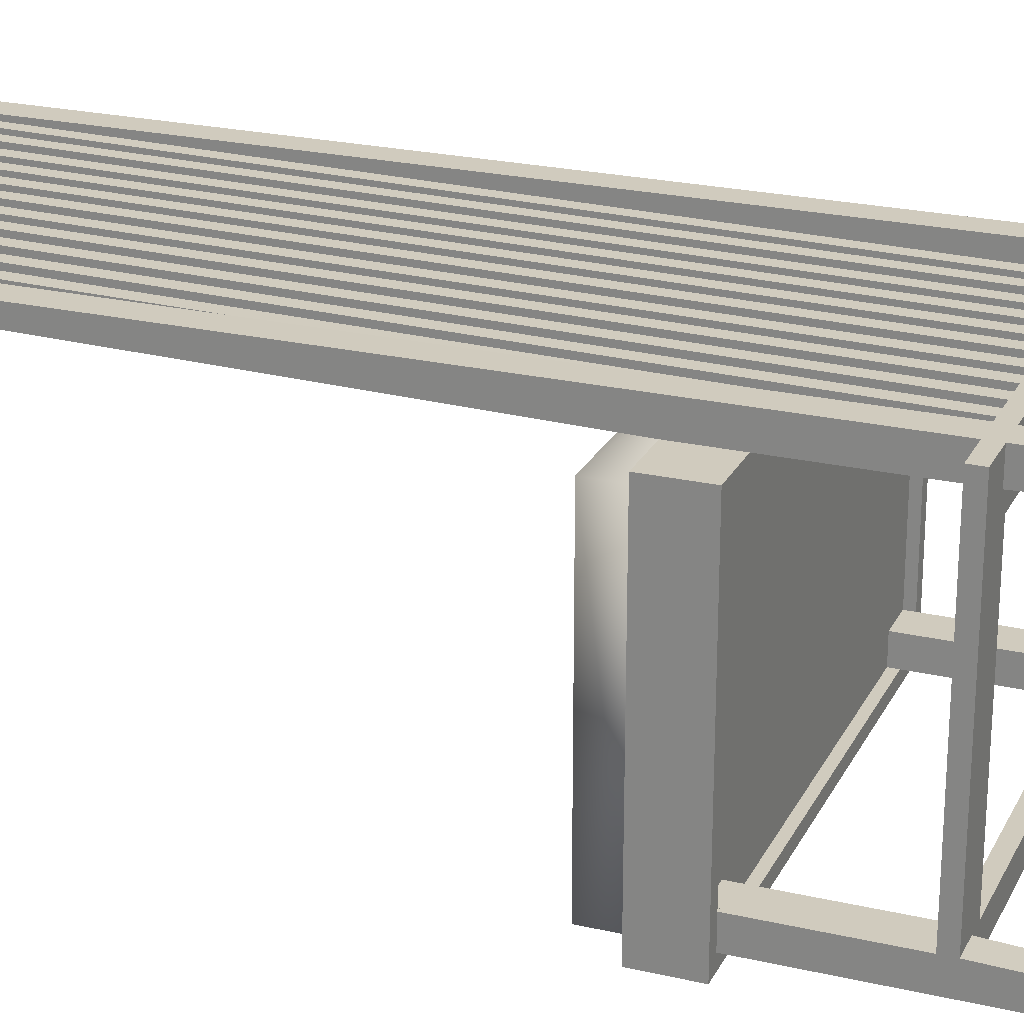
<metadata>
{"format":"obj","ext":"obj","renderer":"f3d","projection":"perspective","resolution":1024,"background":"white","views":[{"elev":23.5,"azim":-68.7,"up":"+Z"}]}
</metadata>
<code>
v -0.1955 -0.01436 0.04954
v -0.1955 -0.01436 -0.2041
v 0.1909 -0.01436 0.04954
v -0.1955 -0.04654 -0.2041
v 0.1909 -0.01436 -0.2041
v 0.1906 -0.04654 0.04954
v -0.1955 -0.04654 0.04954
v 0.1909 -0.04654 0.04954
v 0.1906 -0.04654 -0.2041
v 0.1909 -0.04654 -0.2041
v -0.1955 -0.05458 -0.1799
v -0.1955 -0.05458 -0.2041
v -0.1633 -0.05458 -0.1799
v -0.1955 -0.09362 -0.1799
v -0.1633 -0.05458 -0.2041
v -0.1633 -0.08549 -0.1799
v 0.1906 -0.05458 0.04954
v -0.1955 -0.08549 -0.1799
v -0.1955 -0.09362 -0.2041
v -0.1633 -0.08549 -0.2041
v 0.1584 -0.05458 -0.2041
v -0.1633 -0.2084 -0.1799
v 0.1584 -0.05458 -0.1799
v -0.1955 -0.05458 0.04954
v -0.2076 -0.04654 -0.2041
v -0.1633 -0.09362 -0.1799
v -0.1955 -0.09362 0.04954
v -0.1633 -0.09362 -0.2041
v -0.1955 -0.3361 -0.1839
v 0.1584 -0.08549 -0.2041
v -0.1955 -0.08549 0.04954
v -0.1633 -0.2084 -0.2041
v 0.1906 -0.05458 -0.1799
v 0.1906 -0.08549 0.04954
v 0.1906 -0.05458 -0.2041
v -0.2076 -0.04654 0.04954
v -0.2076 -0.04654 -0.2161
v 0.2026 -0.09362 -0.2161
v -0.1955 -0.2205 -0.1799
v -0.1955 -0.3361 -0.2041
v -0.2076 -0.09362 0.04954
v 0.1584 -0.2084 -0.1799
v -0.1553 -0.2084 -0.1799
v 0.1906 -0.08549 -0.1799
v 0.1584 -0.08549 -0.1799
v 0.2026 -0.04654 0.04954
v 0.1906 -0.04654 0.06139
v -0.2076 -0.09362 -0.2041
v 0.2026 -0.04654 -0.2161
v -0.1955 -0.2084 -0.1799
v -0.1714 -0.2205 -0.2041
v 0.1584 -0.09362 -0.2041
v -0.1714 -0.2205 -0.1799
v -0.1754 -0.3361 -0.2041
v -0.1754 -0.3361 -0.1839
v 0.1906 -0.09362 0.06139
v 0.1584 -0.09362 -0.1799
v 0.1906 -0.09362 -0.2041
v 0.1906 -0.09362 0.04954
v 0.1584 -0.2084 -0.2041
v -0.1553 -0.2084 0.06139
v 0.1906 -0.09362 -0.1799
v 0.2026 -0.09362 0.04954
v 0.2026 -0.04654 -0.2041
v -0.2076 -0.04654 0.06139
v -0.2076 -0.09362 0.06139
v -0.2076 -0.09362 -0.2161
v -0.1633 -0.2084 0.06139
v 0.1664 -0.2205 -0.2041
v -0.1633 -0.2205 0.08552
v -0.1955 -0.2205 0.08552
v 0.2026 -0.09362 -0.2041
v 0.1502 -0.2084 -0.1799
v -0.1553 -0.2084 0.0453
v 0.2026 -0.04654 0.06139
v -0.1633 -0.2084 0.08552
v -0.1633 -0.2205 0.06139
v -0.1955 -0.2084 0.08552
v 0.2026 -0.09362 0.06139
v 0.1906 -0.2084 -0.1799
v -0.1553 -0.2205 -0.1799
v -0.1392 -0.2084 0.06139
v -0.1553 -0.2205 0.0453
v -0.1553 -0.2205 0.06139
v -0.1633 -0.09359 0.06139
v 0.1906 -0.3361 -0.2041
v -0.1633 0.5004 0.07294
v -0.1633 -0.3361 0.06541
v 0.1906 -0.2084 0.08552
v 0.1906 -0.2205 -0.1799
v 0.1502 -0.2084 0.0453
v 0.1502 -0.2205 -0.1799
v 0.1705 -0.3361 -0.2041
v -0.1392 -0.2205 0.06139
v -0.1392 -0.09359 0.06139
v 0.1502 -0.2205 0.0453
v 0.1906 -0.3361 -0.1839
v -0.1633 0.5004 0.08552
v -0.1392 -0.2205 0.08552
v -0.1633 -0.3361 0.08552
v 0.1583 -0.2084 0.08552
v 0.1583 -0.2084 0.06139
v 0.1664 -0.2205 -0.1799
v -0.1392 -0.2084 0.08552
v -0.1392 0.5004 0.07294
v -0.1633 -0.04654 0.06139
v 0.1705 -0.3361 -0.1839
v -0.1633 0.5246 0.07345
v -0.1392 0.5004 0.08552
v -0.1392 -0.3361 0.08552
v -0.1392 -0.3361 0.06541
v 0.1906 -0.2205 0.08552
v 0.1583 -0.2205 0.08552
v 0.1502 -0.2084 0.06139
v 0.1502 -0.2205 0.06139
v 0.08648 -0.2084 0.06139
v -0.1392 -0.04654 0.06139
v -0.1633 0.5246 0.08552
v 0.1583 -0.2205 0.06139
v 0.1342 -0.2205 0.08552
v 0.1583 0.5004 0.08552
v 0.1342 -0.2084 0.06139
v 0.1342 -0.04654 0.06139
v 0.1342 -0.2205 0.06139
v 0.08648 -0.2084 0.07345
v 0.09854 -0.2084 0.06139
v 0.1583 0.5246 0.07345
v 0.1342 0.5004 0.07294
v 0.08691 0.5004 0.08552
v 0.1342 -0.2084 0.08552
v 0.1583 -0.3361 0.08552
v 0.1342 0.5004 0.08552
v 0.1342 -0.3361 0.08552
v 0.1217 -0.2084 0.07345
v 0.1583 -0.3361 0.06541
v 0.1583 -0.04654 0.06139
v 0.08691 0.5004 0.07345
v 0.09854 -0.2084 0.07345
v 0.1096 -0.2084 0.06139
v 0.1583 0.5246 0.08552
v 0.1583 0.5004 0.07294
v 0.09897 0.5004 0.08552
v 0.1342 -0.3361 0.06541
v 0.1217 -0.2084 0.06139
v 0.09897 0.5004 0.07345
v 0.1096 -0.2084 0.07345
v 0.11 0.5004 0.08552
v 0.1221 0.5004 0.08552
v 0.1221 0.5004 0.07345
v 0.11 0.5004 0.07345
v -0.1266 -0.2087 0.07322
v -0.1145 -0.2087 0.07322
v -0.1262 0.5001 0.08529
v -0.1145 -0.2087 0.06116
v -0.1141 0.5001 0.08529
v -0.1262 0.5001 0.07322
v -0.1266 -0.2087 0.06116
v -0.1141 0.5001 0.07322
v -0.1025 -0.2087 0.07322
v -0.09041 -0.2087 0.07322
v -0.102 0.5001 0.08529
v -0.1025 -0.2087 0.06116
v -0.08998 0.5001 0.08529
v -0.102 0.5001 0.07322
v -0.09041 -0.2087 0.06116
v -0.08998 0.5001 0.07322
v -0.07836 -0.2087 0.06116
v -0.0663 -0.2087 0.06116
v -0.07836 -0.2087 0.07322
v -0.07794 0.5001 0.07322
v -0.0663 -0.2087 0.07322
v -0.06587 0.5001 0.07322
v -0.07794 0.5001 0.08529
v -0.06587 0.5001 0.08529
v -0.05423 -0.2087 0.06116
v -0.04217 -0.2087 0.06116
v -0.05423 -0.2087 0.07322
v -0.0538 0.5001 0.07322
v -0.04217 -0.2087 0.07322
v -0.04174 0.5001 0.07322
v -0.0538 0.5001 0.08529
v -0.04174 0.5001 0.08529
v -0.03122 -0.2087 0.07322
v -0.01916 -0.2087 0.07322
v -0.0308 0.5001 0.08529
v -0.01916 -0.2087 0.06116
v -0.01873 0.5001 0.08529
v -0.0308 0.5001 0.07322
v -0.03122 -0.2087 0.06116
v -0.01873 0.5001 0.07322
v -0.007033 -0.2079 0.07324
v 0.005033 -0.2079 0.07324
v -0.006605 0.5009 0.0853
v -0.007033 -0.2079 0.06117
v 0.005461 0.5009 0.0853
v -0.006605 0.5009 0.07324
v 0.005033 -0.2079 0.06117
v 0.005461 0.5009 0.07324
v 0.01601 -0.2081 0.07325
v 0.02807 -0.2081 0.07325
v 0.01644 0.5008 0.08532
v 0.01601 -0.2081 0.06119
v 0.0285 0.5008 0.08532
v 0.01644 0.5008 0.07325
v 0.02807 -0.2081 0.06119
v 0.0285 0.5008 0.07325
v 0.03913 -0.2081 0.07325
v 0.0512 -0.2081 0.07325
v 0.03956 0.5008 0.08532
v 0.03913 -0.2081 0.06119
v 0.05163 0.5008 0.08532
v 0.03956 0.5008 0.07325
v 0.0512 -0.2081 0.06119
v 0.05163 0.5008 0.07325
v 0.06226 -0.2081 0.07325
v 0.07432 -0.2081 0.07325
v 0.06269 0.5008 0.08532
v 0.06226 -0.2081 0.06119
v 0.07475 0.5008 0.08532
v 0.06269 0.5008 0.07325
v 0.07432 -0.2081 0.06119
v 0.07475 0.5008 0.07325
g mesh1_mesh1-geometry
f 1 2 3
f 2 1 4
f 5 3 2
f 3 6 1
f 7 4 1
f 2 4 5
f 3 5 8
f 8 6 3
f 7 1 6
f 9 5 4
f 10 8 5
f 10 5 9
g mesh1_mesh1-geometry
f 3 2 1
f 4 1 2
f 2 3 5
f 1 6 3
f 1 4 7
f 5 4 2
f 8 5 3
f 3 6 8
f 6 1 7
f 4 5 9
f 5 8 10
f 9 5 10
g mesh2_mesh2-geometry
f 11 12 13
f 13 12 11
f 12 4 11
f 11 4 12
f 11 14 12
f 12 14 11
f 15 13 12
f 12 13 15
f 13 11 16
f 16 11 13
f 13 17 11
f 11 17 13
f 12 15 4
f 4 15 12
f 7 11 4
f 4 11 7
f 18 14 11
f 11 14 18
f 19 12 14
f 14 12 19
f 15 20 13
f 13 20 15
f 15 13 21
f 21 13 15
f 15 12 20
f 20 12 15
f 18 16 11
f 11 16 18
f 16 13 22
f 22 13 16
f 23 17 13
f 13 17 23
f 24 11 17
f 17 11 24
f 21 4 15
f 15 4 21
f 24 11 7
f 7 11 24
f 4 7 25
f 25 7 4
f 14 26 18
f 18 26 14
f 14 18 27
f 27 18 14
f 11 27 18
f 18 27 11
f 19 28 12
f 12 28 19
f 14 29 19
f 19 29 14
f 14 19 27
f 27 19 14
f 19 14 28
f 28 14 19
f 20 30 15
f 15 30 20
f 28 13 20
f 20 13 28
f 23 21 13
f 13 21 23
f 21 15 30
f 30 15 21
f 20 12 28
f 28 12 20
f 16 18 26
f 26 18 16
f 18 31 16
f 16 31 18
f 22 13 32
f 32 13 22
f 26 16 22
f 22 16 26
f 33 17 23
f 23 17 33
f 24 27 11
f 11 27 24
f 17 24 34
f 34 24 17
f 24 17 7
f 7 17 24
f 35 4 21
f 21 4 35
f 7 36 24
f 24 36 7
f 36 25 7
f 7 25 36
f 25 37 4
f 4 37 25
f 26 14 22
f 22 14 26
f 26 28 14
f 14 28 26
f 28 19 32
f 32 19 28
f 28 38 19
f 19 38 28
f 39 29 14
f 14 29 39
f 40 19 29
f 29 19 40
f 27 19 41
f 41 19 27
f 20 16 30
f 30 16 20
f 32 13 28
f 28 13 32
f 20 28 16
f 16 28 20
f 23 42 21
f 21 42 23
f 21 23 35
f 35 23 21
f 21 42 30
f 30 42 21
f 21 30 35
f 35 30 21
f 26 16 28
f 28 16 26
f 34 16 31
f 31 16 34
f 22 32 43
f 43 32 22
f 33 44 17
f 17 44 33
f 23 33 45
f 45 33 23
f 33 35 23
f 23 35 33
f 31 27 24
f 24 27 31
f 31 34 24
f 24 34 31
f 34 17 44
f 44 17 34
f 17 34 46
f 46 34 17
f 6 7 17
f 17 7 6
f 9 4 35
f 35 4 9
f 7 47 36
f 36 47 7
f 24 36 31
f 31 36 24
f 36 41 25
f 25 41 36
f 25 48 37
f 37 48 25
f 49 4 37
f 37 4 49
f 50 22 14
f 14 22 50
f 32 19 51
f 51 19 32
f 52 38 28
f 28 38 52
f 19 38 48
f 48 38 19
f 39 53 29
f 29 53 39
f 50 39 14
f 14 39 50
f 40 54 19
f 19 54 40
f 29 55 40
f 40 55 29
f 48 41 19
f 19 41 48
f 27 41 56
f 56 41 27
f 41 27 36
f 36 27 41
f 30 16 45
f 45 16 30
f 57 42 23
f 23 42 57
f 30 42 52
f 52 42 30
f 35 30 58
f 58 30 35
f 45 16 34
f 34 16 45
f 34 31 59
f 59 31 34
f 60 43 32
f 32 43 60
f 43 61 22
f 22 61 43
f 33 44 45
f 45 44 33
f 44 33 62
f 62 33 44
f 45 57 23
f 23 57 45
f 35 58 33
f 33 58 35
f 31 36 27
f 27 36 31
f 27 59 31
f 31 59 27
f 44 45 34
f 34 45 44
f 46 34 63
f 63 34 46
f 6 17 46
f 46 17 6
f 6 47 7
f 7 47 6
f 9 4 49
f 49 4 9
f 9 35 64
f 64 35 9
f 65 36 47
f 47 36 65
f 41 36 66
f 66 36 41
f 48 25 41
f 41 25 48
f 67 37 48
f 48 37 67
f 49 37 38
f 38 37 49
f 22 68 50
f 50 68 22
f 51 19 54
f 54 19 51
f 69 32 51
f 51 32 69
f 58 38 52
f 52 38 58
f 67 48 38
f 38 48 67
f 53 39 70
f 70 39 53
f 55 29 53
f 53 29 55
f 39 50 71
f 71 50 39
f 54 40 55
f 55 40 54
f 66 56 41
f 41 56 66
f 59 27 56
f 56 27 59
f 45 57 30
f 30 57 45
f 57 62 42
f 42 62 57
f 60 52 42
f 42 52 60
f 52 58 30
f 30 58 52
f 52 30 57
f 57 30 52
f 58 72 35
f 35 72 58
f 59 63 34
f 34 63 59
f 73 43 60
f 60 43 73
f 32 69 60
f 60 69 32
f 74 61 43
f 43 61 74
f 61 68 22
f 22 68 61
f 45 44 57
f 57 44 45
f 45 44 57
f 57 44 45
f 62 33 58
f 58 33 62
f 44 62 57
f 57 62 44
f 62 57 44
f 44 57 62
f 46 63 75
f 75 63 46
f 63 46 72
f 72 46 63
f 8 6 46
f 46 6 8
f 75 47 6
f 6 47 75
f 10 9 49
f 49 9 10
f 64 35 72
f 72 35 64
f 10 9 64
f 64 9 10
f 65 66 36
f 36 66 65
f 65 47 66
f 66 47 65
f 67 38 37
f 37 38 67
f 49 38 64
f 64 38 49
f 68 76 50
f 50 76 68
f 51 54 53
f 53 54 51
f 51 53 69
f 69 53 51
f 72 38 58
f 58 38 72
f 52 60 58
f 58 60 52
f 52 57 58
f 58 57 52
f 71 70 39
f 39 70 71
f 77 53 70
f 70 53 77
f 55 53 54
f 54 53 55
f 78 71 50
f 50 71 78
f 56 66 47
f 47 66 56
f 79 59 56
f 56 59 79
f 62 58 57
f 57 58 62
f 80 42 62
f 62 42 80
f 42 73 60
f 60 73 42
f 58 62 72
f 72 62 58
f 63 59 79
f 79 59 63
f 63 72 59
f 59 72 63
f 43 73 81
f 81 73 43
f 60 69 58
f 58 69 60
f 61 74 82
f 82 74 61
f 74 83 61
f 61 83 74
f 43 81 74
f 74 81 43
f 61 68 84
f 84 68 61
f 68 61 85
f 85 61 68
f 58 86 62
f 62 86 58
f 79 75 63
f 63 75 79
f 46 75 8
f 8 75 46
f 64 72 46
f 46 72 64
f 8 75 6
f 6 75 8
f 8 6 10
f 10 6 8
f 8 10 46
f 46 10 8
f 47 75 56
f 56 75 47
f 9 10 6
f 6 10 9
f 64 10 49
f 49 10 64
f 72 64 38
f 38 64 72
f 64 46 10
f 10 46 64
f 68 77 76
f 76 77 68
f 76 87 68
f 68 87 76
f 78 50 76
f 76 50 78
f 81 69 53
f 53 69 81
f 70 71 76
f 76 71 70
f 77 81 53
f 53 81 77
f 70 76 77
f 77 76 70
f 77 88 70
f 70 88 77
f 78 76 71
f 71 76 78
f 79 56 75
f 75 56 79
f 80 89 42
f 42 89 80
f 80 62 90
f 90 62 80
f 73 42 91
f 91 42 73
f 59 72 62
f 62 72 59
f 92 81 73
f 73 81 92
f 69 93 58
f 58 93 69
f 91 82 74
f 74 82 91
f 82 61 94
f 94 61 82
f 82 95 61
f 61 95 82
f 83 74 81
f 81 74 83
f 83 96 74
f 74 96 83
f 84 61 83
f 83 61 84
f 77 84 68
f 68 84 77
f 84 94 61
f 61 94 84
f 85 61 95
f 95 61 85
f 68 87 85
f 85 87 68
f 86 58 93
f 93 58 86
f 97 62 86
f 86 62 97
f 98 87 76
f 76 87 98
f 92 69 81
f 81 69 92
f 76 70 99
f 99 70 76
f 84 81 77
f 77 81 84
f 77 94 88
f 88 94 77
f 100 70 88
f 88 70 100
f 89 80 90
f 90 80 89
f 89 101 42
f 42 101 89
f 90 62 97
f 97 62 90
f 102 91 42
f 42 91 102
f 91 96 73
f 73 96 91
f 92 73 96
f 96 73 92
f 69 103 93
f 93 103 69
f 104 82 91
f 91 82 104
f 91 74 96
f 96 74 91
f 82 94 104
f 104 94 82
f 82 105 95
f 95 105 82
f 83 81 84
f 84 81 83
f 96 83 94
f 94 83 96
f 84 94 83
f 83 94 84
f 84 94 77
f 77 94 84
f 85 95 106
f 106 95 85
f 106 85 87
f 87 85 106
f 93 107 86
f 86 107 93
f 97 86 107
f 107 86 97
f 87 98 108
f 108 98 87
f 98 87 109
f 109 87 98
f 98 76 109
f 109 76 98
f 96 69 92
f 92 69 96
f 99 70 110
f 110 70 99
f 104 76 99
f 99 76 104
f 111 88 94
f 94 88 111
f 100 110 70
f 70 110 100
f 100 88 110
f 110 88 100
f 112 89 90
f 90 89 112
f 101 89 113
f 113 89 101
f 101 102 42
f 42 102 101
f 97 107 90
f 90 107 97
f 114 91 102
f 102 91 114
f 96 91 115
f 115 91 96
f 103 69 113
f 113 69 103
f 107 93 103
f 103 93 107
f 104 105 82
f 82 105 104
f 116 104 91
f 91 104 116
f 99 104 94
f 94 104 99
f 117 95 105
f 105 95 117
f 99 96 94
f 94 96 99
f 117 106 95
f 95 106 117
f 106 117 87
f 87 117 106
f 118 108 98
f 98 108 118
f 87 105 108
f 108 105 87
f 105 109 87
f 87 109 105
f 98 109 118
f 118 109 98
f 109 76 104
f 104 76 109
f 119 69 96
f 96 69 119
f 110 99 111
f 111 99 110
f 99 104 120
f 120 104 99
f 111 110 88
f 88 110 111
f 94 111 99
f 99 111 94
f 112 113 89
f 89 113 112
f 90 103 112
f 112 103 90
f 101 113 121
f 121 113 101
f 101 113 102
f 102 113 101
f 101 113 120
f 120 113 101
f 103 90 107
f 107 90 103
f 114 122 91
f 91 122 114
f 114 115 91
f 91 115 114
f 102 114 119
f 119 114 102
f 102 123 114
f 114 123 102
f 96 115 119
f 119 115 96
f 115 96 124
f 124 96 115
f 113 69 119
f 119 69 113
f 112 103 113
f 113 103 112
f 109 105 104
f 104 105 109
f 125 104 116
f 116 104 125
f 126 116 91
f 91 116 126
f 105 87 117
f 117 87 105
f 124 96 99
f 99 96 124
f 127 118 108
f 128 108 105
f 105 108 128
f 109 105 129
f 129 105 109
f 129 118 109
f 109 118 129
f 130 120 104
f 104 120 130
f 124 99 120
f 120 99 124
f 113 131 121
f 121 131 113
f 121 101 132
f 132 101 121
f 119 102 113
f 113 102 119
f 120 113 133
f 133 113 120
f 130 101 120
f 120 101 130
f 122 114 123
f 123 114 122
f 122 124 114
f 114 124 122
f 122 134 91
f 91 134 122
f 115 119 114
f 114 119 115
f 115 114 124
f 124 114 115
f 119 102 135
f 135 102 119
f 136 123 102
f 102 123 136
f 119 135 115
f 115 135 119
f 115 135 124
f 124 135 115
f 104 125 130
f 130 125 104
f 116 125 137
f 137 125 116
f 125 116 138
f 138 116 125
f 116 137 126
f 126 137 116
f 126 138 116
f 116 138 126
f 139 126 91
f 91 126 139
f 118 127 140
f 127 108 141
f 141 108 127
f 141 108 128
f 128 108 141
f 128 137 105
f 105 137 128
f 137 129 105
f 105 129 137
f 142 118 129
f 129 118 142
f 120 124 130
f 130 124 120
f 124 120 143
f 143 120 124
f 131 133 113
f 113 133 131
f 121 131 141
f 141 131 121
f 132 101 130
f 130 101 132
f 121 118 132
f 132 118 121
f 132 128 121
f 121 128 132
f 133 143 120
f 120 143 133
f 122 123 130
f 130 123 122
f 122 130 124
f 124 130 122
f 130 134 122
f 122 134 130
f 134 144 91
f 91 144 134
f 136 135 102
f 102 135 136
f 136 123 141
f 141 123 136
f 143 124 135
f 135 124 143
f 138 130 125
f 125 130 138
f 129 137 125
f 125 137 129
f 125 138 129
f 129 138 125
f 145 126 137
f 137 126 145
f 126 146 138
f 138 146 126
f 126 145 138
f 138 145 126
f 146 126 139
f 139 126 146
f 144 139 91
f 91 139 144
f 140 121 127
f 127 121 140
f 140 118 121
f 121 118 140
f 141 127 121
f 121 127 141
f 128 141 123
f 123 141 128
f 141 121 128
f 128 121 141
f 145 137 128
f 128 137 145
f 129 137 142
f 142 137 129
f 147 118 142
f 142 118 147
f 142 129 138
f 138 129 142
f 131 133 135
f 135 133 131
f 131 135 141
f 141 135 131
f 132 130 128
f 128 130 132
f 132 118 148
f 148 118 132
f 132 149 128
f 128 149 132
f 143 135 133
f 133 135 143
f 128 130 123
f 123 130 128
f 134 130 146
f 146 130 134
f 144 134 139
f 139 134 144
f 144 149 134
f 134 149 144
f 141 135 136
f 136 135 141
f 146 130 138
f 138 130 146
f 145 142 137
f 137 142 145
f 142 138 145
f 145 138 142
f 146 139 134
f 134 139 146
f 139 146 150
f 150 146 139
f 139 150 144
f 144 150 139
f 150 145 128
f 128 145 150
f 148 118 147
f 147 118 148
f 142 145 147
f 147 145 142
f 148 149 132
f 132 149 148
f 149 150 128
f 128 150 149
f 146 134 147
f 147 134 146
f 149 144 150
f 150 144 149
f 148 134 149
f 149 134 148
f 147 150 146
f 146 150 147
f 147 145 150
f 150 145 147
f 147 150 148
f 148 150 147
f 148 147 134
f 134 147 148
f 149 148 150
f 150 148 149
g mesh2_mesh2-geometry
f 108 118 127
f 140 127 118
g mesh3_mesh3-geometry
f 151 152 153
f 152 151 154
f 155 153 152
f 153 156 151
f 157 154 151
f 154 158 152
f 153 156 155
f 155 152 158
f 157 151 156
f 157 156 154
f 158 154 156
f 158 155 156
g mesh3_mesh3-geometry
f 153 152 151
f 154 151 152
f 152 153 155
f 151 156 153
f 151 154 157
f 152 158 154
f 155 156 153
f 158 152 155
f 156 151 157
f 154 156 157
f 156 154 158
f 156 155 158
g mesh4_mesh4-geometry
f 159 160 161
f 159 162 160
f 163 161 160
f 161 164 159
f 162 159 164
f 165 160 162
f 161 164 163
f 163 160 166
f 162 164 165
f 165 166 160
f 166 163 164
f 166 165 164
g mesh4_mesh4-geometry
f 161 160 159
f 160 162 159
f 160 161 163
f 159 164 161
f 164 159 162
f 162 160 165
f 163 164 161
f 166 160 163
f 165 164 162
f 160 166 165
f 164 163 166
f 164 165 166
g mesh5_mesh5-geometry
f 167 168 169
f 167 170 168
f 171 169 168
f 167 169 170
f 172 168 170
f 169 171 173
f 168 172 171
f 173 170 169
f 172 174 170
f 174 173 171
f 174 171 172
f 173 170 174
g mesh5_mesh5-geometry
f 169 168 167
f 168 170 167
f 168 169 171
f 170 169 167
f 170 168 172
f 173 171 169
f 171 172 168
f 169 170 173
f 170 174 172
f 171 173 174
f 172 171 174
f 174 170 173
g mesh6_mesh6-geometry
f 175 176 177
f 175 178 176
f 179 177 176
f 175 177 178
f 180 176 178
f 177 179 181
f 176 180 179
f 181 178 177
f 180 182 178
f 182 181 179
f 182 179 180
f 181 178 182
g mesh6_mesh6-geometry
f 177 176 175
f 176 178 175
f 176 177 179
f 178 177 175
f 178 176 180
f 181 179 177
f 179 180 176
f 177 178 181
f 178 182 180
f 179 181 182
f 180 179 182
f 182 178 181
g mesh7_mesh7-geometry
f 183 184 185
f 184 183 186
f 187 185 184
f 185 188 183
f 189 186 183
f 186 190 184
f 185 188 187
f 187 184 190
f 189 183 188
f 189 188 186
f 190 186 188
f 190 187 188
g mesh7_mesh7-geometry
f 185 184 183
f 186 183 184
f 184 185 187
f 183 188 185
f 183 186 189
f 184 190 186
f 187 188 185
f 190 184 187
f 188 183 189
f 186 188 189
f 188 186 190
f 188 187 190
g mesh8_mesh8-geometry
f 191 192 193
f 191 194 192
f 195 193 192
f 193 196 191
f 194 191 196
f 197 192 194
f 195 193 198
f 195 192 198
f 196 198 193
f 194 196 197
f 197 198 192
f 198 197 196
g mesh8_mesh8-geometry
f 193 192 191
f 192 194 191
f 192 193 195
f 191 196 193
f 196 191 194
f 194 192 197
f 198 193 195
f 198 192 195
f 193 198 196
f 197 196 194
f 192 198 197
f 196 197 198
g mesh9_mesh9-geometry
f 199 200 201
f 199 202 200
f 203 201 200
f 201 204 199
f 202 199 204
f 205 200 202
f 203 201 206
f 203 200 206
f 204 206 201
f 202 204 205
f 205 206 200
f 206 205 204
g mesh9_mesh9-geometry
f 201 200 199
f 200 202 199
f 200 201 203
f 199 204 201
f 204 199 202
f 202 200 205
f 206 201 203
f 206 200 203
f 201 206 204
f 205 204 202
f 200 206 205
f 204 205 206
g mesh10_mesh10-geometry
f 207 208 209
f 207 210 208
f 211 209 208
f 209 212 207
f 210 207 212
f 213 208 210
f 211 209 214
f 211 208 214
f 212 214 209
f 210 212 213
f 213 214 208
f 214 213 212
g mesh10_mesh10-geometry
f 209 208 207
f 208 210 207
f 208 209 211
f 207 212 209
f 212 207 210
f 210 208 213
f 214 209 211
f 214 208 211
f 209 214 212
f 213 212 210
f 208 214 213
f 212 213 214
g mesh11_mesh11-geometry
f 215 216 217
f 215 218 216
f 219 217 216
f 217 220 215
f 218 215 220
f 221 216 218
f 217 220 219
f 219 216 222
f 218 220 221
f 221 222 216
f 222 219 220
f 222 221 220
g mesh11_mesh11-geometry
f 217 216 215
f 216 218 215
f 216 217 219
f 215 220 217
f 220 215 218
f 218 216 221
f 219 220 217
f 222 216 219
f 221 220 218
f 216 222 221
f 220 219 222
f 220 221 222

</code>
